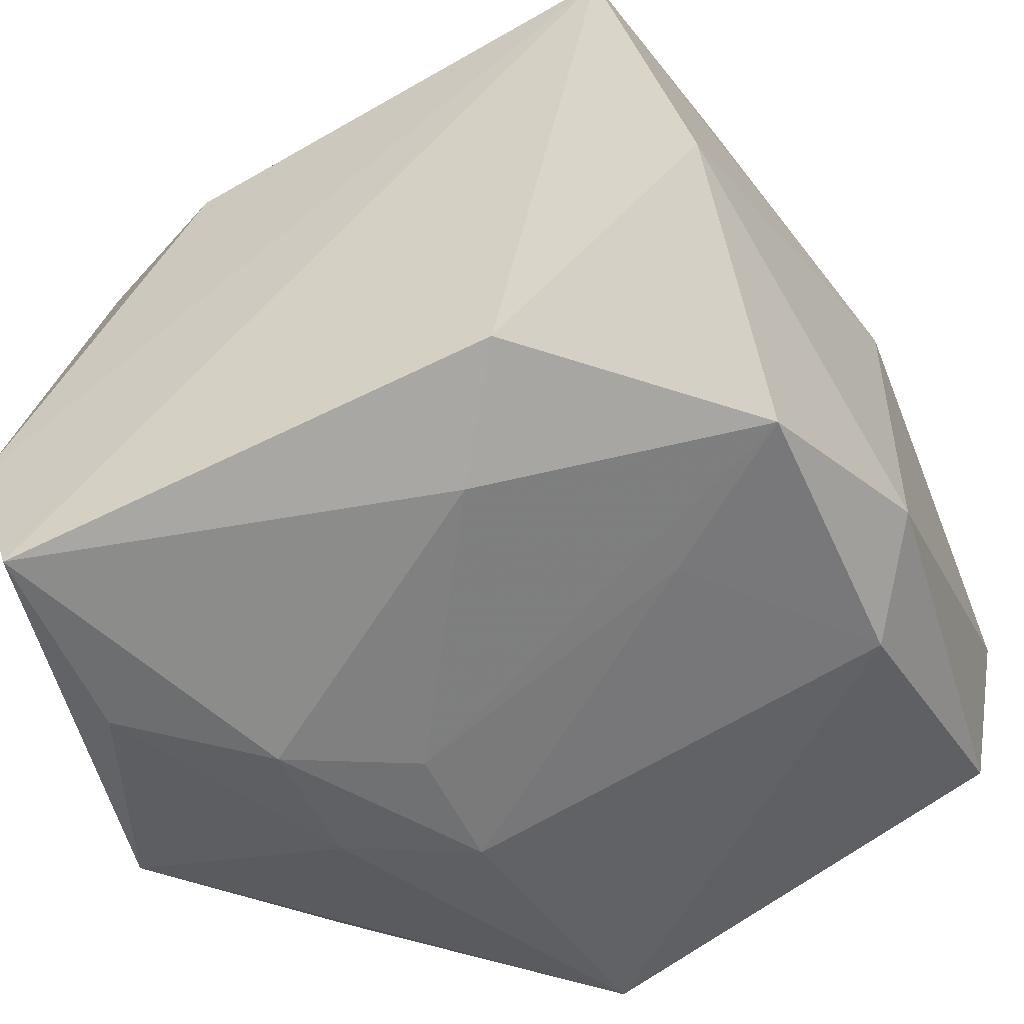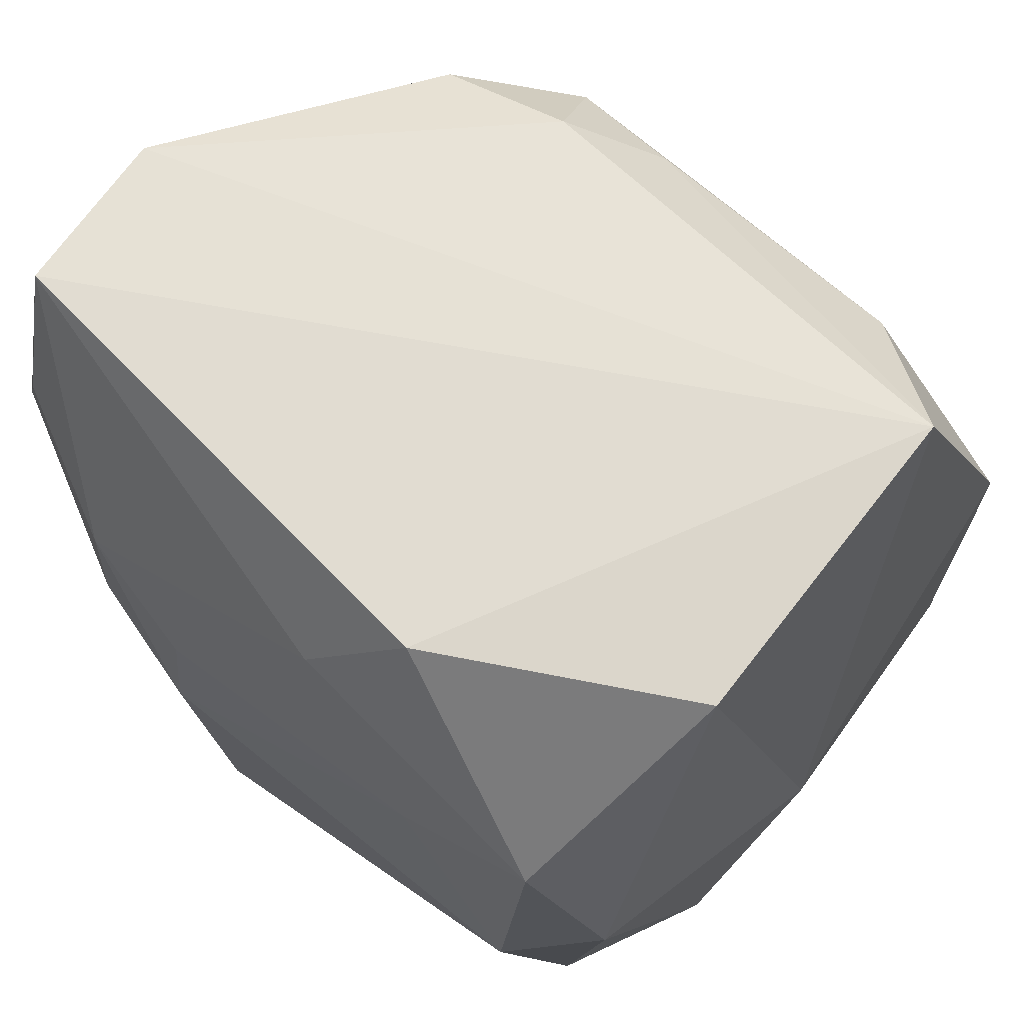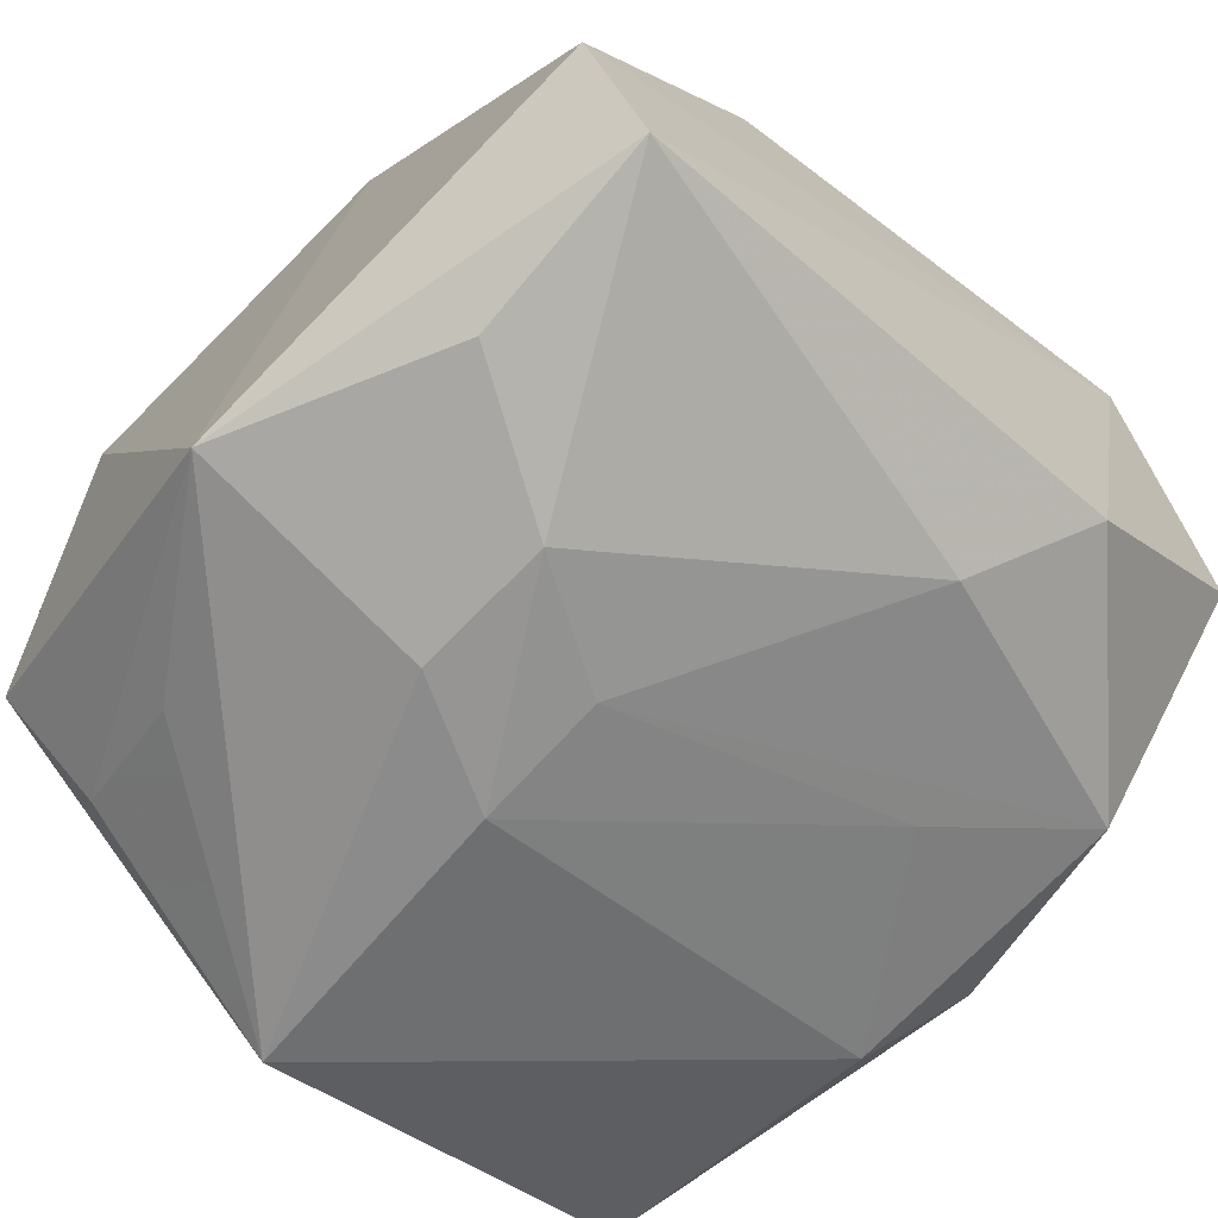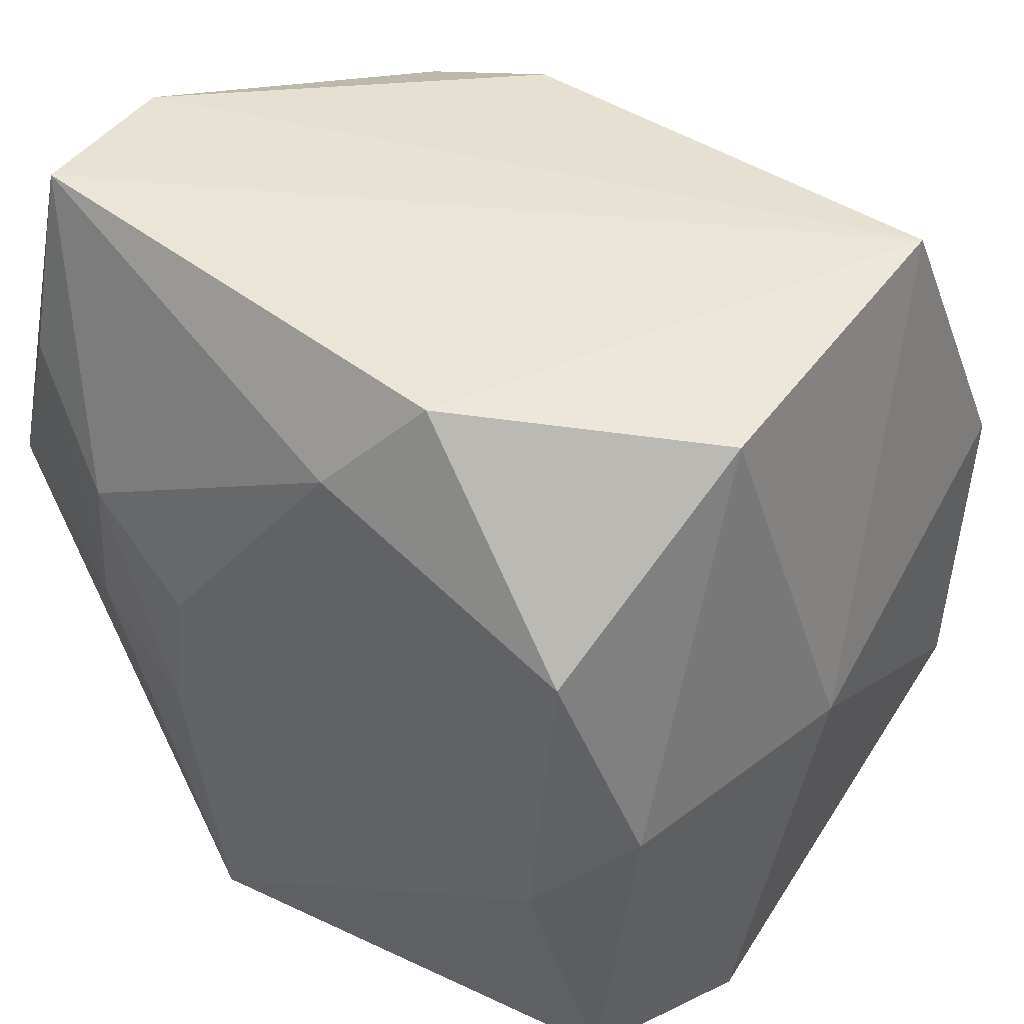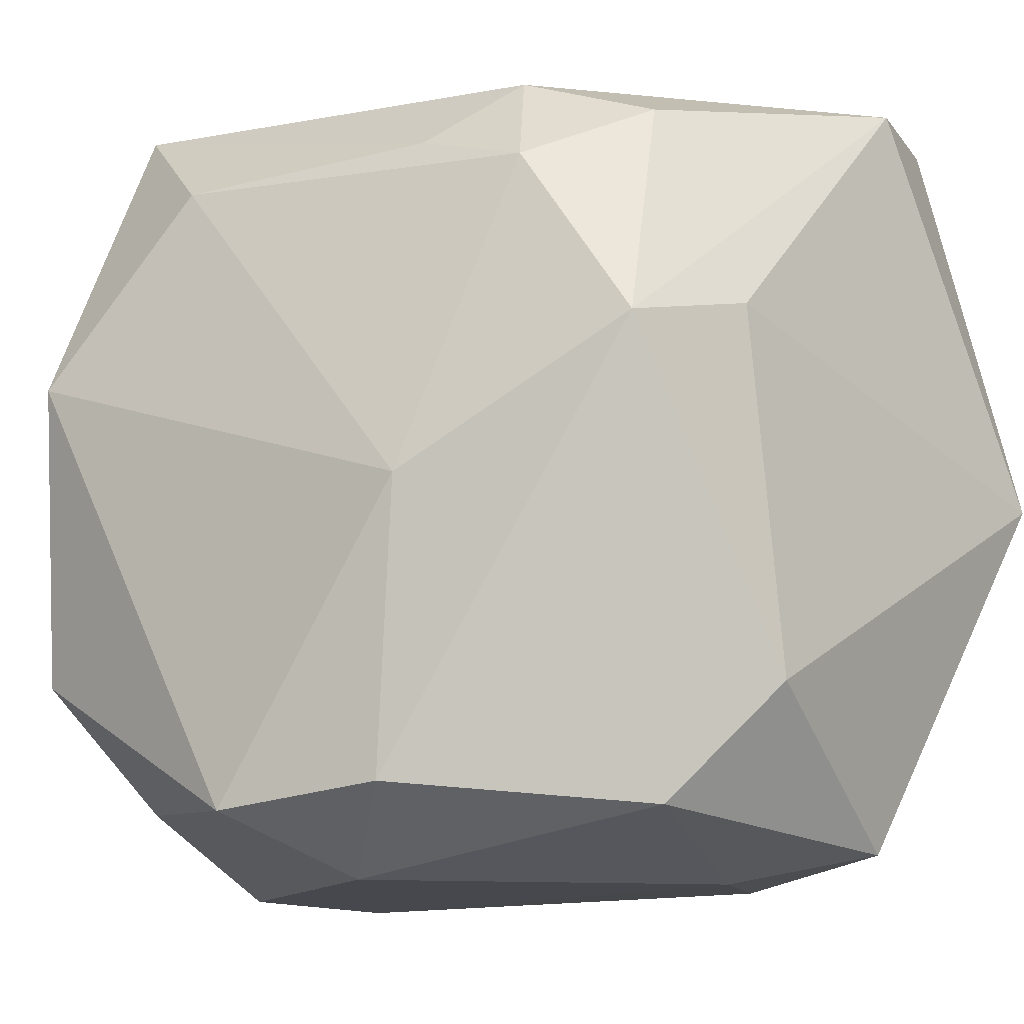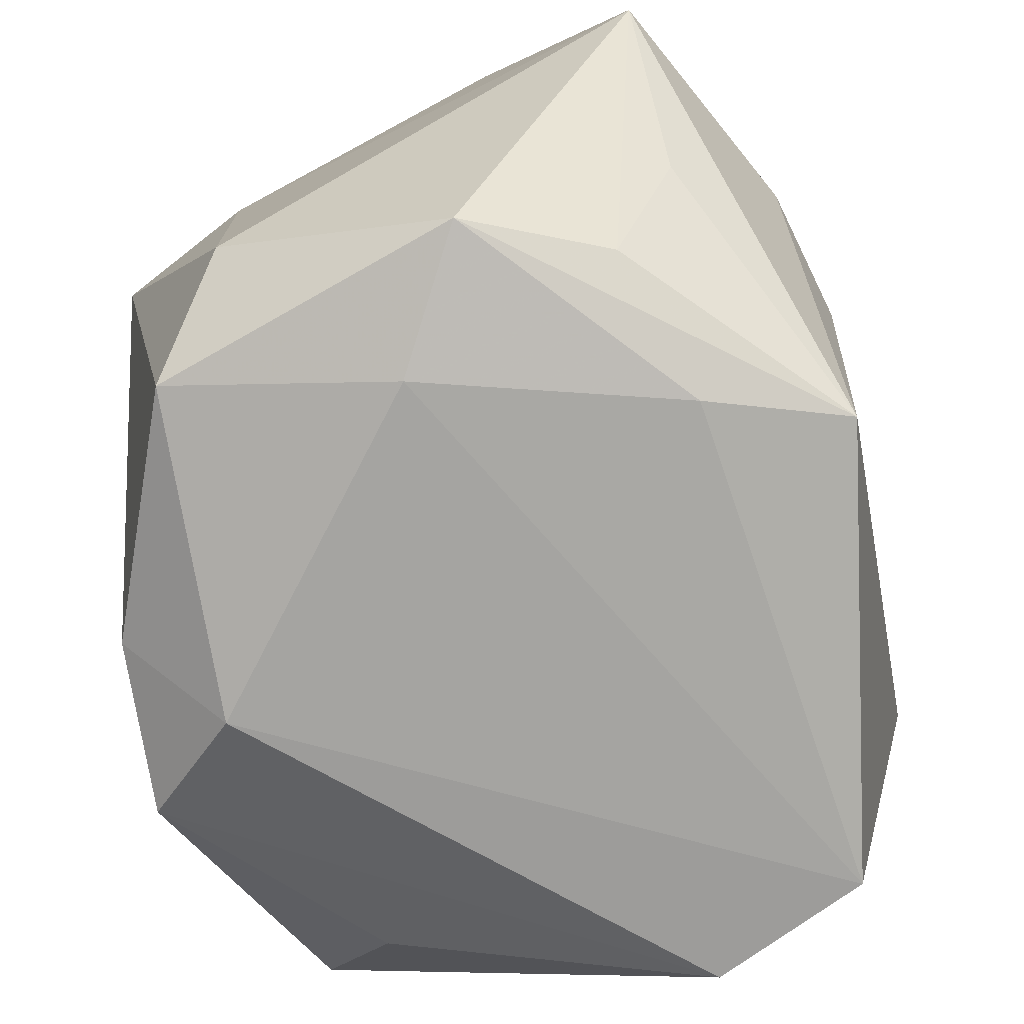
<metadata>
{"format":"obj","ext":"obj","renderer":"f3d","projection":"perspective","resolution":1024,"background":"white","views":[{"elev":-46.9,"azim":-154.6,"up":"+Z"},{"elev":69.0,"azim":-126.5,"up":"+Y"},{"elev":-66.3,"azim":137.8,"up":"+Z"},{"elev":44.3,"azim":-130.0,"up":"+Y"},{"elev":-12.3,"azim":40.0,"up":"+Y"},{"elev":-73.4,"azim":115.7,"up":"+Y"}]}
</metadata>
<code>
v -0.02556 0.02684 -0.003116
v -0.02518 0.01492 -0.01692
v -0.002283 -0.02304 0.02701
v -0.02049 0.007468 0.02689
v 0.02062 0.02292 0.01072
v 0.02494 0.006475 0.01908
v 0.01556 0.0189 0.01852
v -0.02502 -0.02676 -0.01246
v 0.02295 -0.02324 0.01372
v 0.008612 -0.02167 0.02403
v -0.02728 -0.02633 -0.001435
v -0.02886 0.00121 0.004136
v 0.002484 -0.02713 0.01902
v -0.0177 -0.02175 0.01807
v 0.01254 -4.237e-05 -0.02603
v 0.02687 0.008656 0.009576
v -0.01021 0.02055 0.02329
v 0.007561 0.02132 0.01906
v 0.002881 -0.02494 -0.02446
v 0.02808 -0.01545 0.007817
v 0.01181 0.02604 0.01358
v 0.01735 -0.02705 -0.0007183
v 0.02179 0.01486 -0.02339
v 0.01829 -0.02307 -0.01552
v -0.02461 -0.004725 -0.01854
v -0.01573 0.008702 -0.0199
v -0.006836 0.02096 -0.02042
v 0.02856 6.76e-06 -0.0222
v 0.01985 -0.0135 -0.02045
v 0.01051 -0.00261 0.02486
v 0.01226 0.009195 -0.02564
v -0.02135 -0.01327 0.02478
v 0.004285 -0.004439 -0.02603
v 0.02194 0.02787 -0.02045
v -0.01194 0.02787 -0.01598
v -0.02902 0.0006212 -0.01299
v 0.008363 -0.02646 -0.01628
v 0.02467 -0.0251 -0.007613
v 0.004157 0.004274 -0.02515
v -0.01963 0.02787 0.0184
v 0.02589 0.02707 -0.009759
f 12 11 32
f 33 19 25
f 35 40 34
f 21 7 5
f 41 28 34
f 41 21 5
f 34 40 41
f 40 21 41
f 4 40 12
f 12 32 4
f 33 31 15
f 15 19 33
f 28 19 15
f 34 28 23
f 23 31 34
f 28 15 23
f 23 15 31
f 39 31 33
f 36 11 12
f 2 25 36
f 8 25 19
f 8 13 11
f 11 36 8
f 8 36 25
f 40 35 1
f 1 35 2
f 12 40 1
f 1 36 12
f 2 36 1
f 2 35 27
f 27 39 2
f 31 39 27
f 34 31 27
f 27 35 34
f 18 21 40
f 7 21 18
f 29 19 28
f 16 20 28
f 28 41 16
f 30 7 17
f 17 4 30
f 7 18 17
f 40 4 17
f 17 18 40
f 26 39 33
f 2 39 26
f 33 25 26
f 26 25 2
f 14 32 11
f 28 20 38
f 20 16 6
f 30 10 6
f 6 7 30
f 6 41 5
f 6 16 41
f 5 7 6
f 32 14 3
f 13 10 3
f 11 13 3
f 3 14 11
f 3 4 32
f 30 4 3
f 3 10 30
f 13 8 22
f 24 29 28
f 28 38 24
f 19 29 24
f 24 38 19
f 9 22 38
f 9 38 20
f 9 10 13
f 13 22 9
f 20 6 9
f 9 6 10
f 37 8 19
f 37 22 8
f 19 38 37
f 38 22 37

</code>
